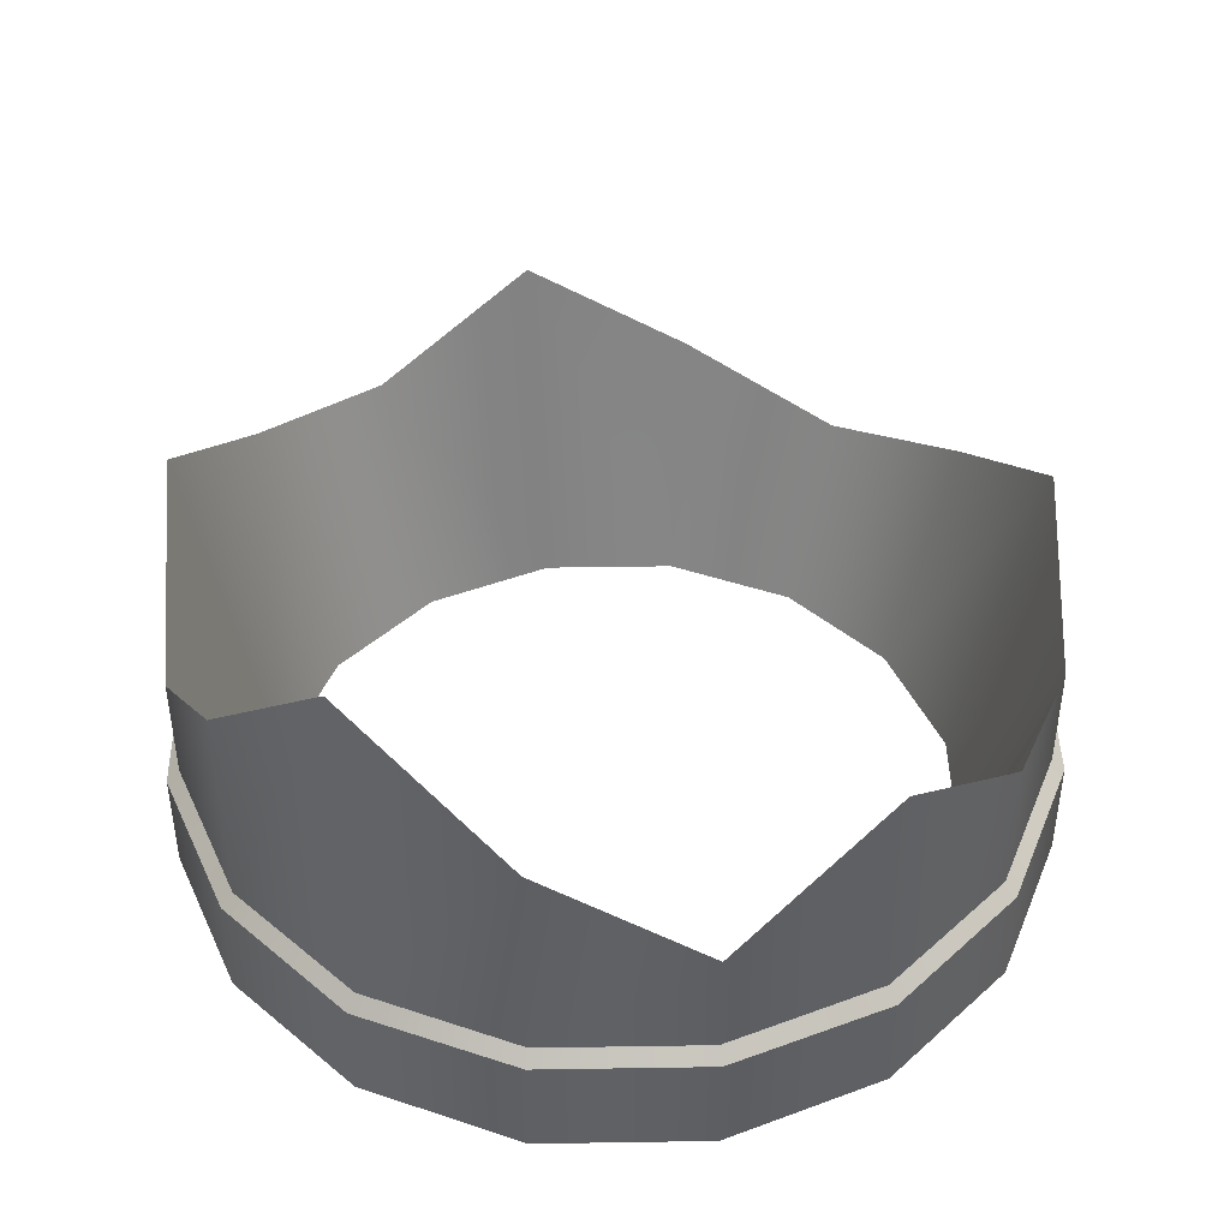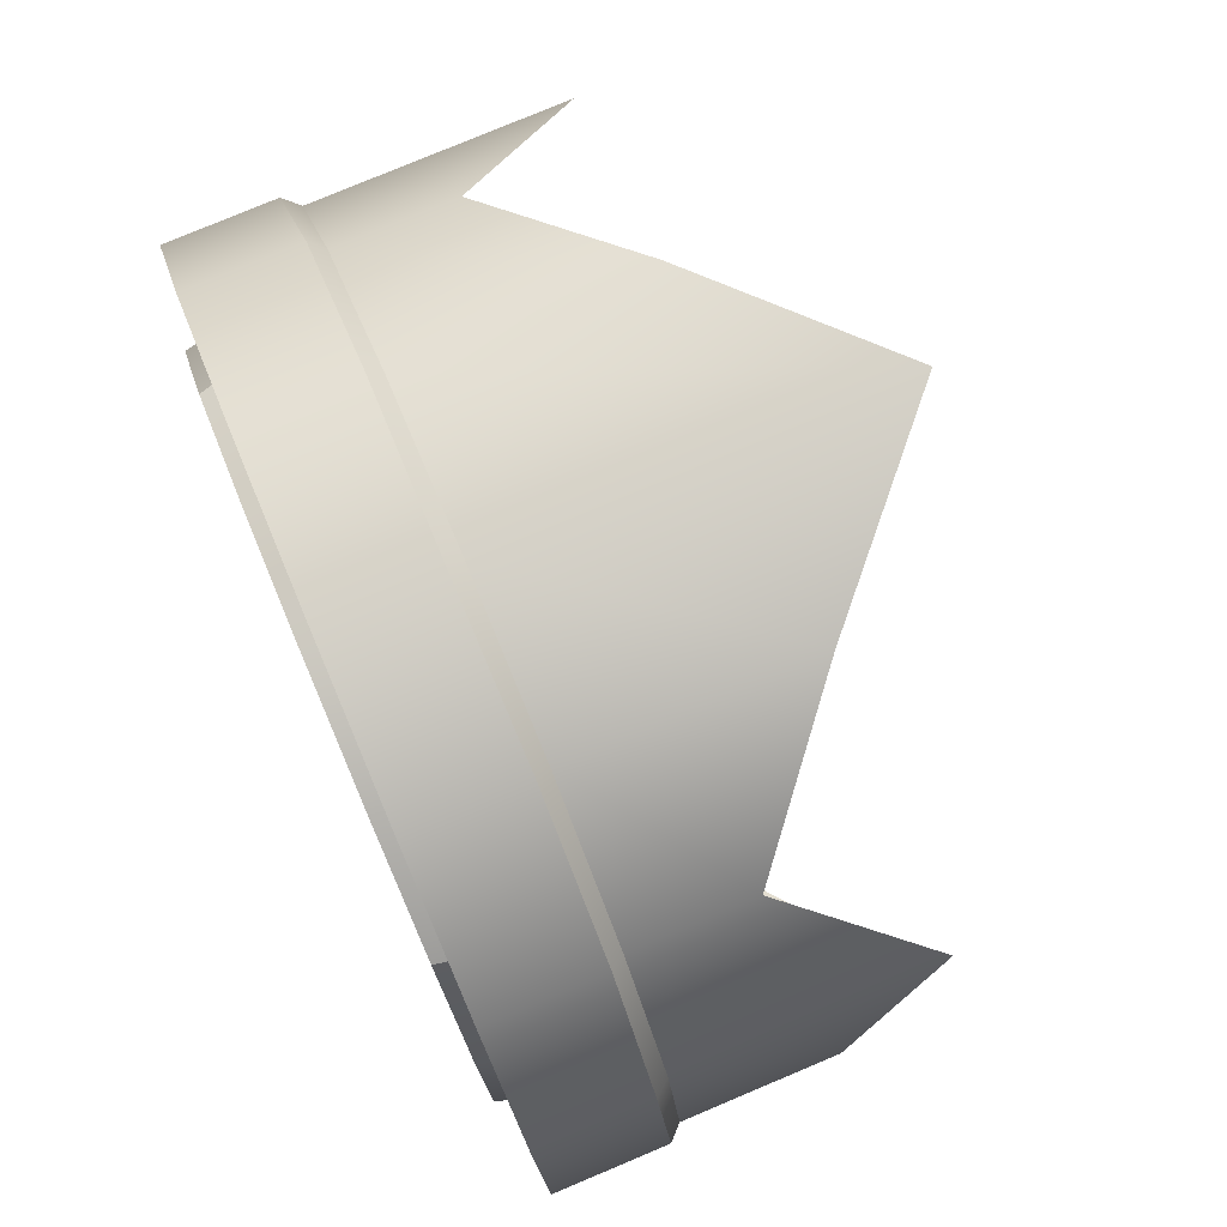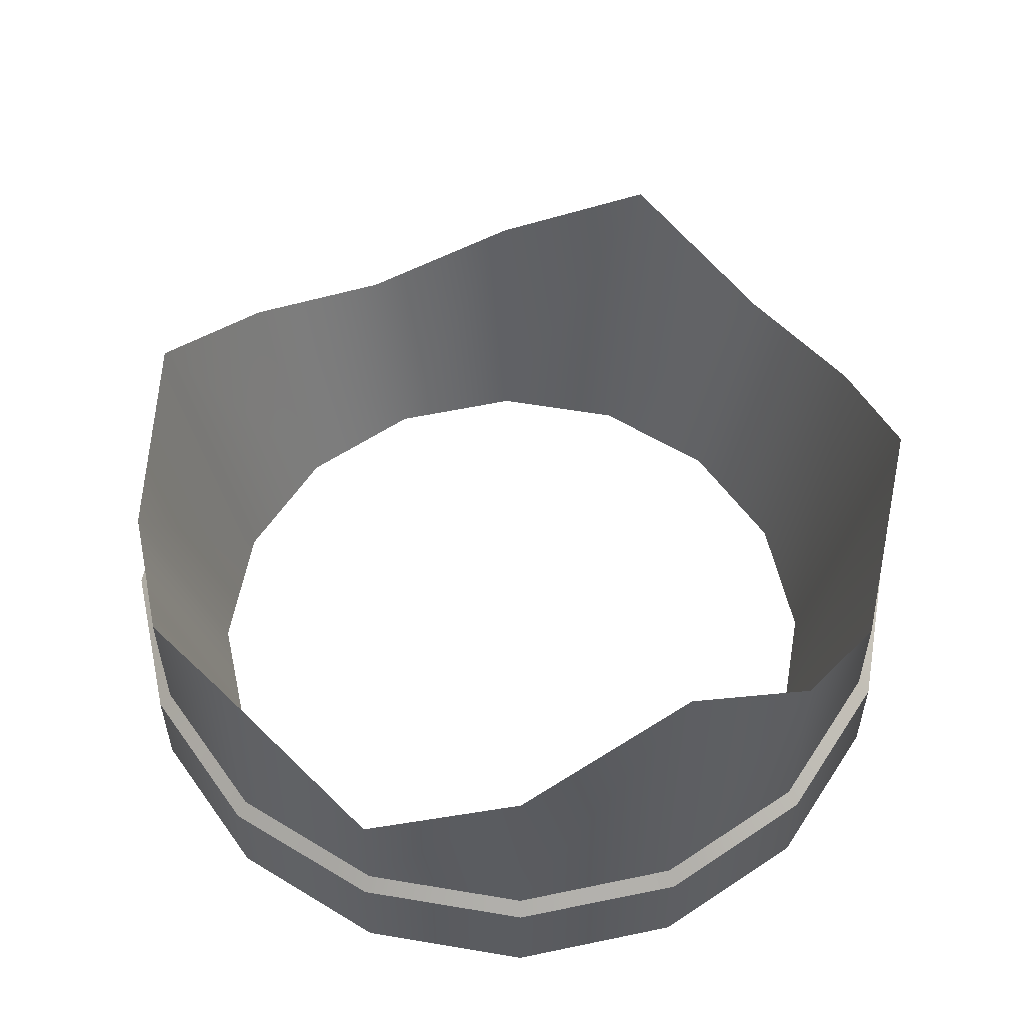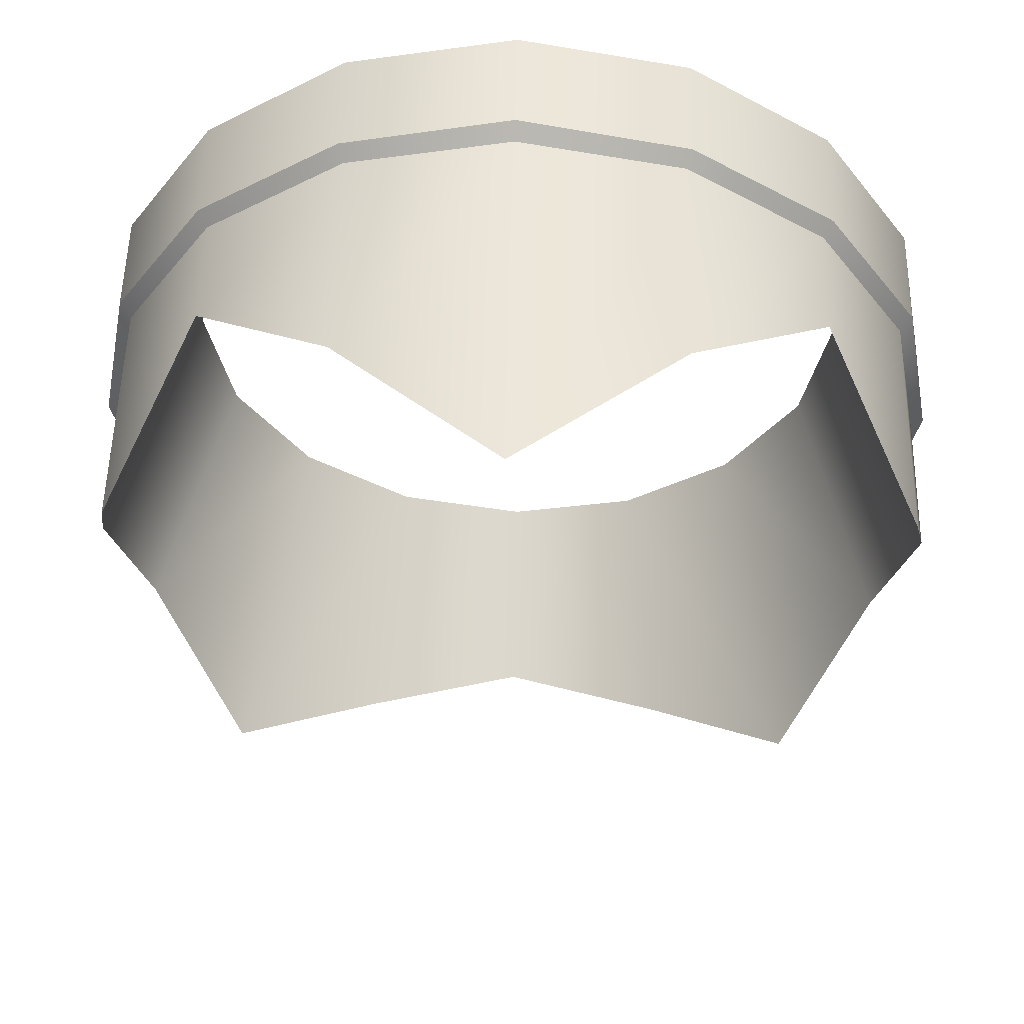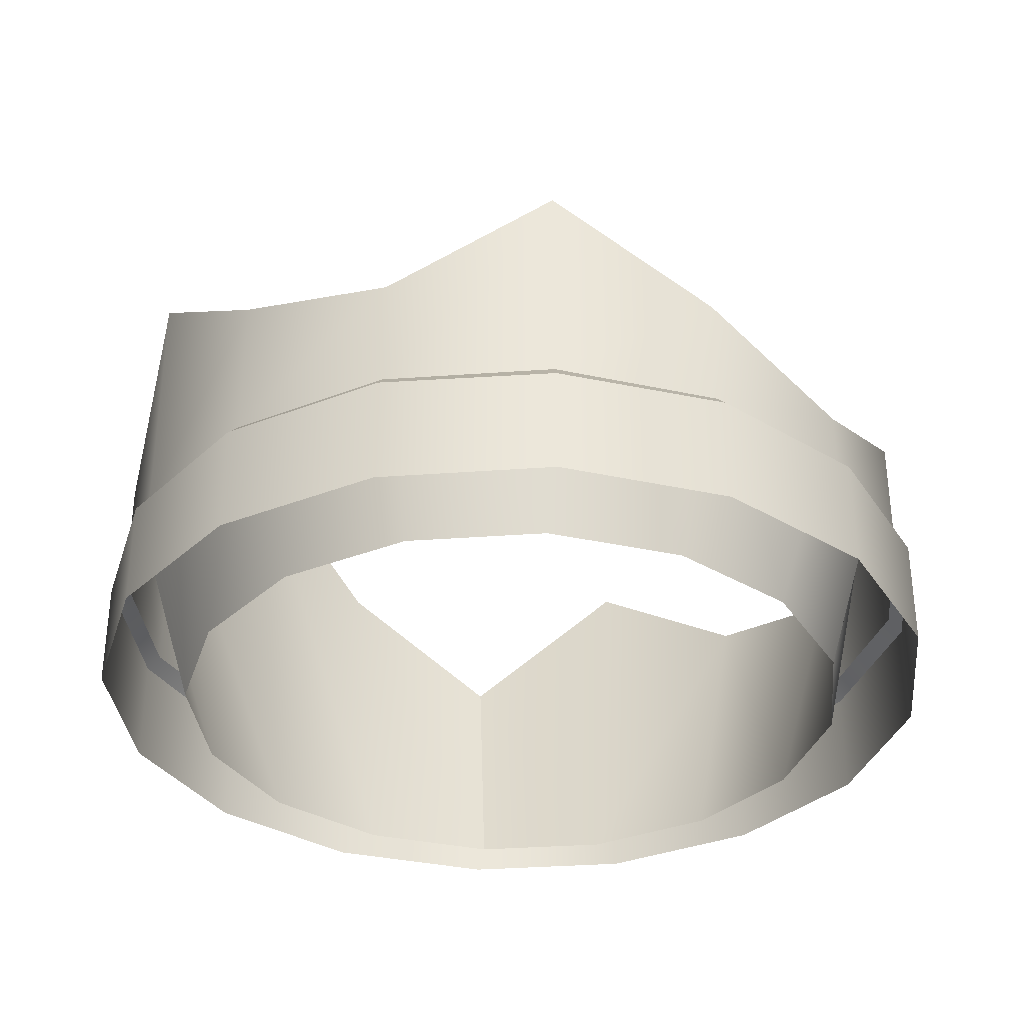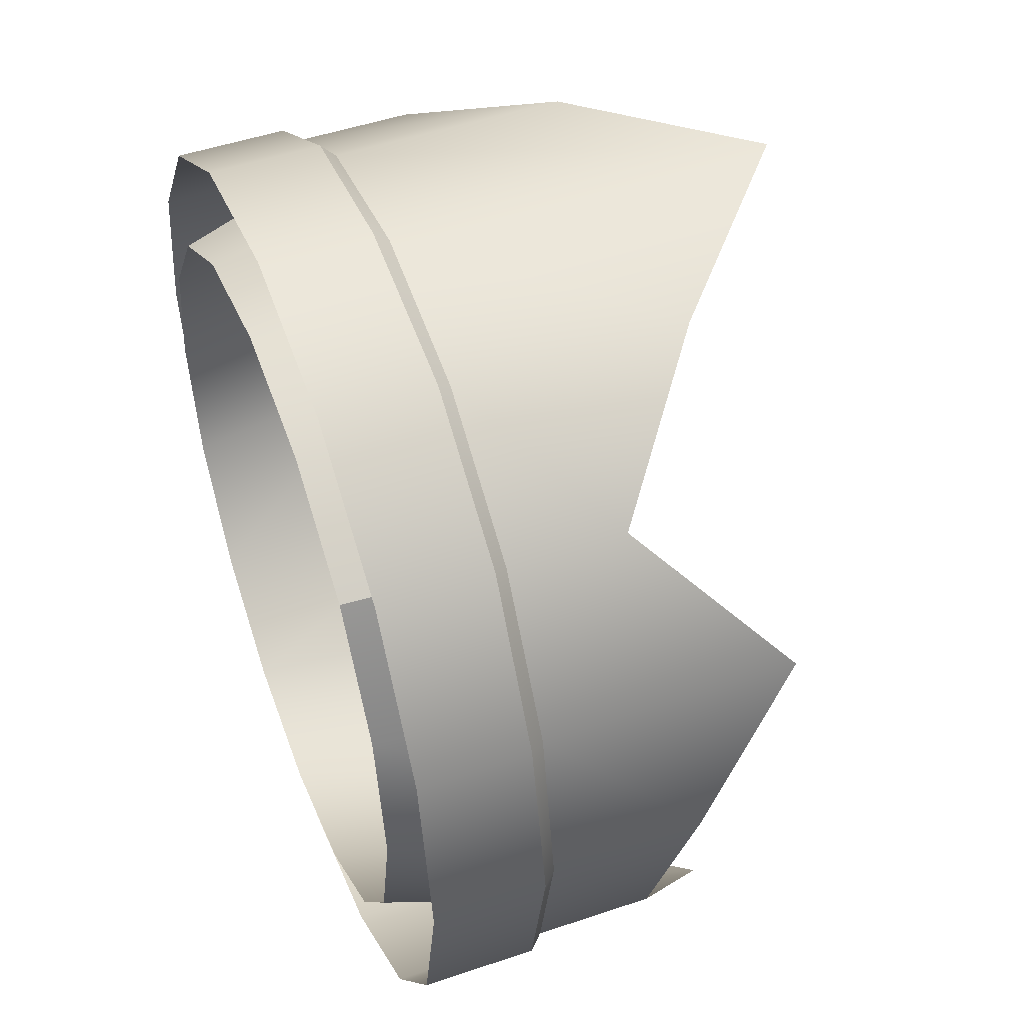
<metadata>
{"format":"obj","ext":"obj","renderer":"f3d","projection":"perspective","resolution":1024,"background":"white","views":[{"elev":43.9,"azim":32.7,"up":"+Y"},{"elev":78.4,"azim":67.2,"up":"+Z"},{"elev":56.0,"azim":-23.7,"up":"+Y"},{"elev":53.8,"azim":-178.7,"up":"+Z"},{"elev":-33.7,"azim":129.5,"up":"+Y"},{"elev":49.3,"azim":69.4,"up":"+Z"}]}
</metadata>
<code>
o Cylinder.027
v 0.1187 -0.05515 0.04916
v 0.09084 -0.05515 0.09084
v 0.04916 -0.05515 0.1187
v 0 -0.05515 0.1285
v -0.04916 -0.05515 0.1187
v -0.09084 -0.05515 0.09084
v -0.1187 -0.05515 0.04916
v -0.1285 -0.05515 -0
v -0.1187 -0.05515 -0.04916
v -0.09084 -0.05515 -0.09084
v -0.04916 -0.05515 -0.1187
v 0 -0.05515 -0.1285
v 0.04916 -0.05515 -0.1187
v 0.09084 -0.05515 -0.09084
v 0.1187 -0.05515 -0.04916
v 0.1285 -0.05515 -0
v 0.1142 -0.009426 0.1142
v 0.1491 -0.01001 0.06178
v 0.06178 -0.009426 0.1491
v -0 -0.01001 0.1614
v -0.06178 -0.009426 0.1491
v -0.1142 -0.009426 0.1142
v -0.1491 -0.01001 0.06178
v -0.1614 -0.009426 -0
v -0.1491 -0.009426 -0.06178
v -0.1142 -0.01001 -0.1142
v -0.06178 -0.009426 -0.1491
v 0 -0.009529 -0.1614
v 0.06178 -0.009426 -0.1491
v 0.1142 -0.01001 -0.1142
v 0.1491 -0.009426 -0.06178
v 0.1614 -0.009426 -0
v 0.1565 -0.004461 -0
v 0.1446 -0.004461 -0.05989
v 0.1107 -0.004527 -0.1107
v 0.05989 -0.004461 -0.1446
v -0 -0.00499 -0.1565
v -0.05989 -0.004461 -0.1446
v -0.1107 -0.004527 -0.1107
v -0.1446 -0.004461 -0.05989
v -0.1565 -0.004461 -0
v -0.1446 -0.004527 0.05989
v -0.1107 -0.004461 0.1107
v -0.05989 -0.004461 0.1446
v 0 -0.004527 0.1565
v 0.05989 -0.004461 0.1446
v 0.1446 -0.004527 0.05989
v 0.1107 -0.004461 0.1107
v 0.1565 0.05019 -0
v 0.1446 0.03751 -0.05989
v 0.1107 0.07392 -0.1107
v 0.05989 0.03751 -0.1446
v -0 0.01468 -0.1565
v -0.05989 0.03751 -0.1446
v -0.1107 0.07392 -0.1107
v -0.1446 0.03751 -0.05989
v -0.1565 0.05019 -0
v -0.1446 0.08648 0.05989
v -0.1107 0.03751 0.1107
v -0.05989 0.079 0.1446
v 0 0.1332 0.1565
v 0.05989 0.079 0.1446
v 0.1107 0.03751 0.1107
v 0.1446 0.08648 0.05989
v 0.1491 -0.04974 0.06178
v 0.1142 -0.04974 0.1142
v 0.06178 -0.04974 0.1491
v -0 -0.04974 0.1614
v -0.06178 -0.04974 0.1491
v -0.1142 -0.04974 0.1142
v -0.1491 -0.04974 0.06178
v -0.1614 -0.04974 -0
v -0.1491 -0.04974 -0.06178
v -0.1142 -0.04974 -0.1142
v -0.06178 -0.04974 -0.1491
v 0 -0.04974 -0.1614
v 0.06178 -0.04974 -0.1491
v 0.1142 -0.04974 -0.1142
v 0.1491 -0.04974 -0.06178
v 0.1614 -0.04974 -0
f 80 32 18 65
f 9 56 57 8
f 65 18 17 66
f 17 18 47 48
f 67 19 20 68
f 31 30 35 34
f 68 20 21 69
f 22 21 44 43
f 69 21 22 70
f 70 22 23 71
f 71 23 24 72
f 26 25 40 39
f 72 24 25 73
f 5 60 61 4
f 73 25 26 74
f 74 26 27 75
f 30 29 36 35
f 75 27 28 76
f 21 20 45 44
f 76 28 29 77
f 77 29 30 78
f 78 30 31 79
f 25 24 41 40
f 79 31 32 80
f 66 17 19 67
f 29 28 37 36
f 1 64 49 16
f 35 36 52 51
f 16 49 50 15
f 24 23 42 41
f 10 55 56 9
f 42 43 59 58
f 34 35 51 50
f 19 17 48 46
f 32 31 34 33
f 44 45 61 60
f 48 47 64 63
f 40 41 57 56
f 2 63 64 1
f 11 54 55 10
f 4 61 62 3
f 33 34 50 49
f 27 26 39 38
f 23 22 43 42
f 28 27 38 37
f 18 32 33 47
f 20 19 46 45
f 6 59 60 5
f 13 14 51 52
f 12 13 52 53
f 12 53 54 11
f 7 8 57 58
f 7 58 59 6
f 14 15 50 51
f 36 37 53 52
f 45 46 62 61
f 37 38 54 53
f 47 33 49 64
f 38 39 55 54
f 41 42 58 57
f 46 48 63 62
f 43 44 60 59
f 39 40 56 55
f 3 62 63 2

</code>
